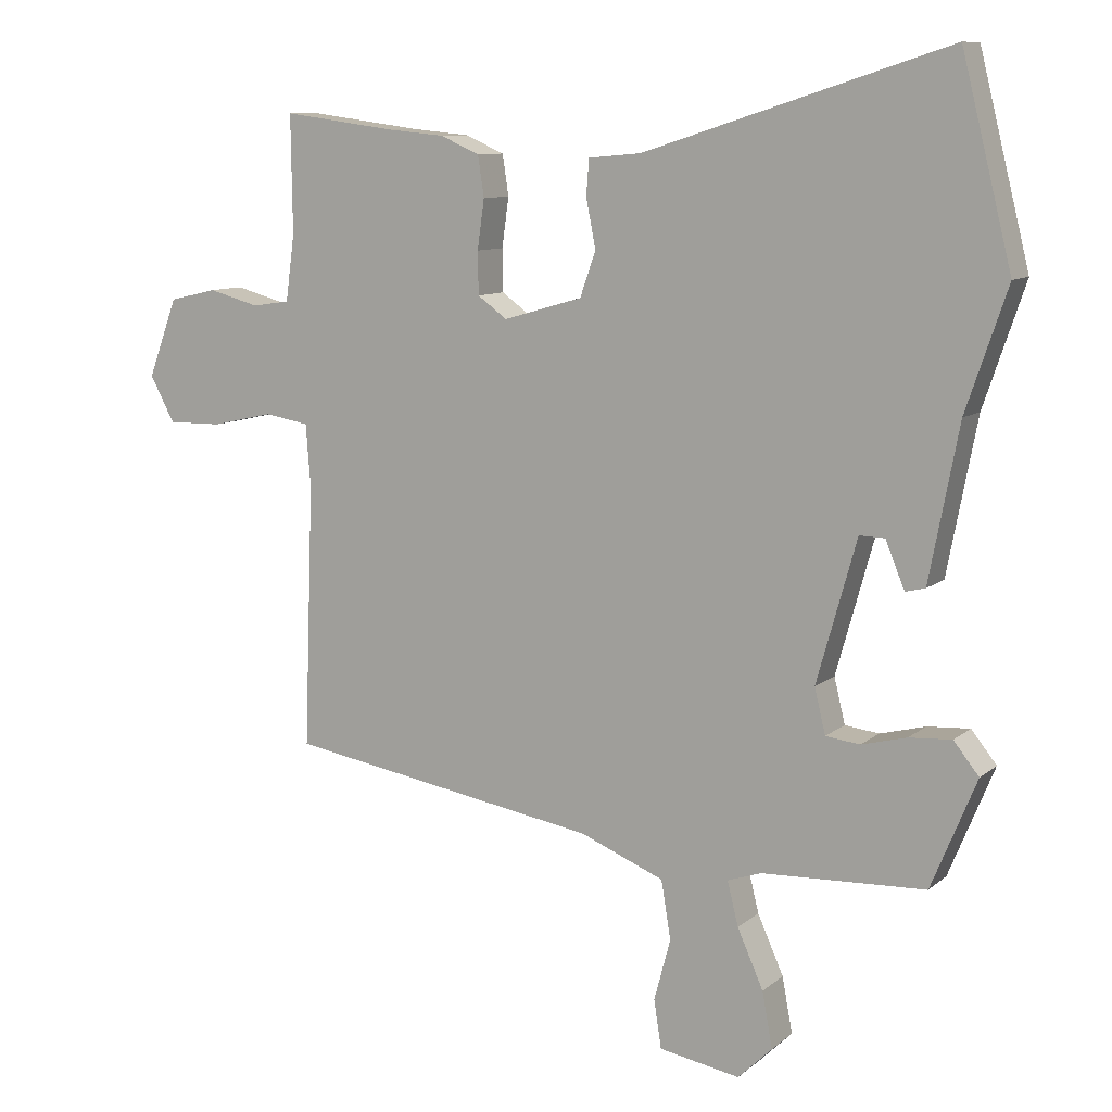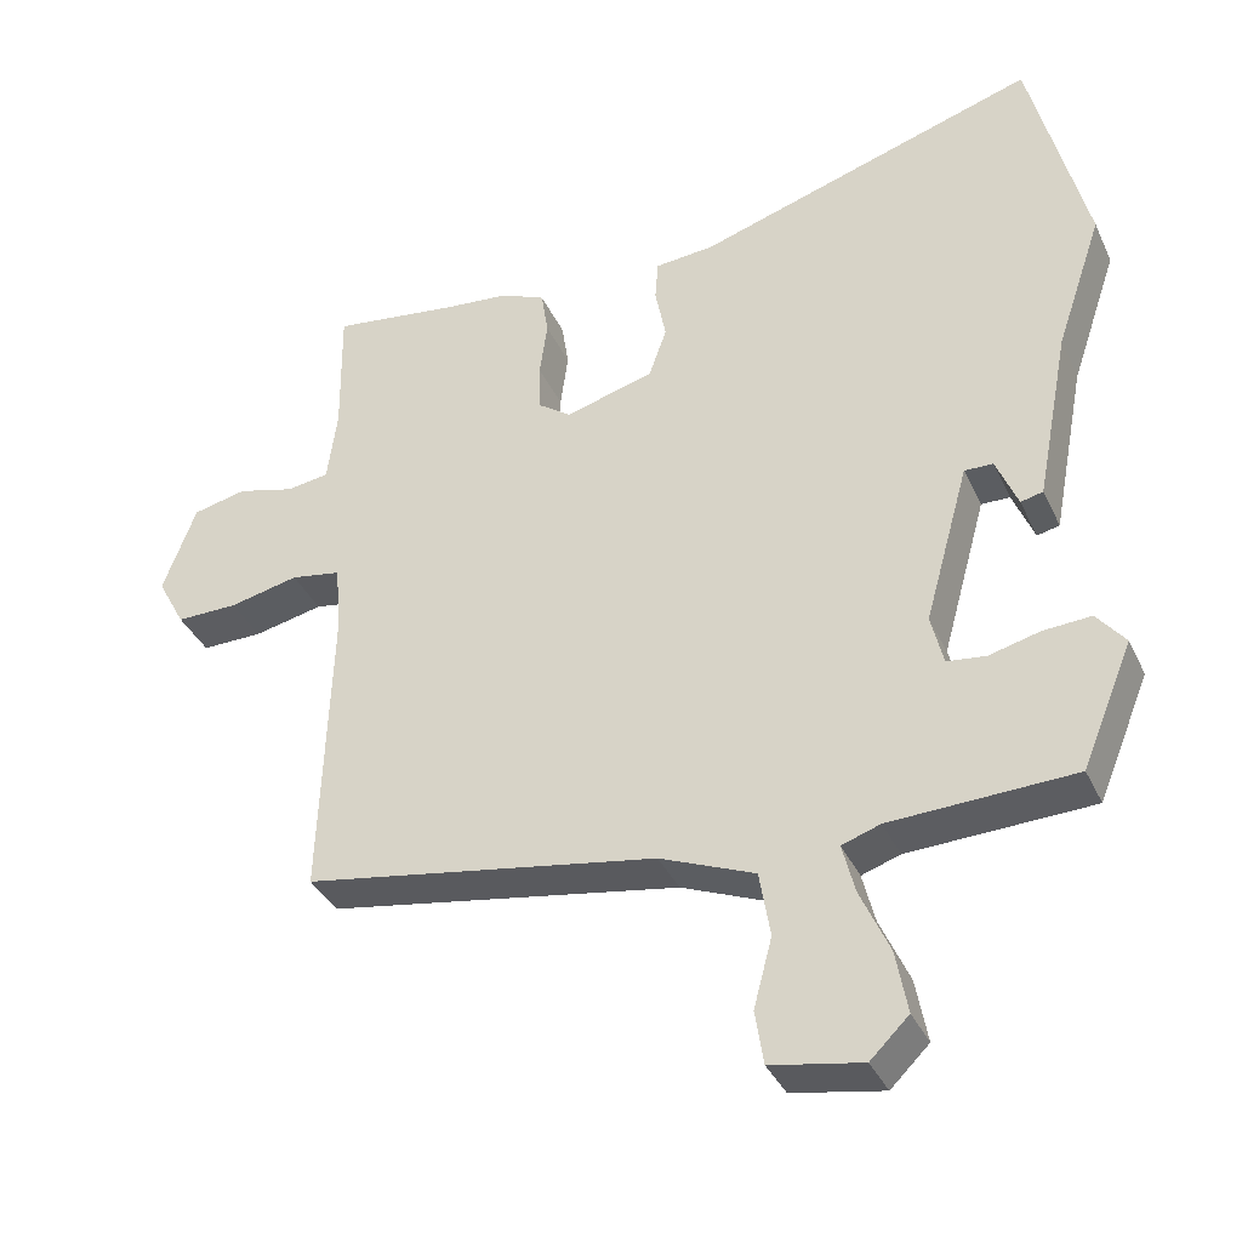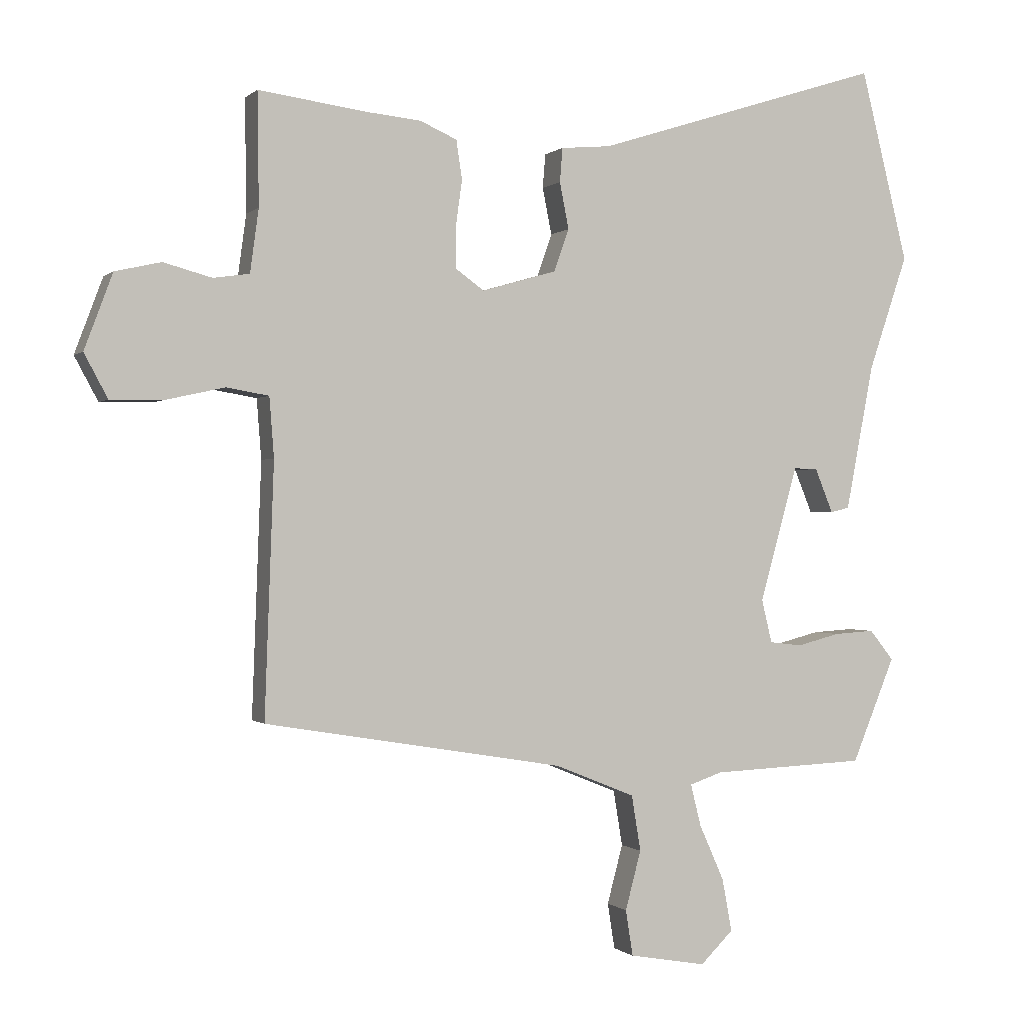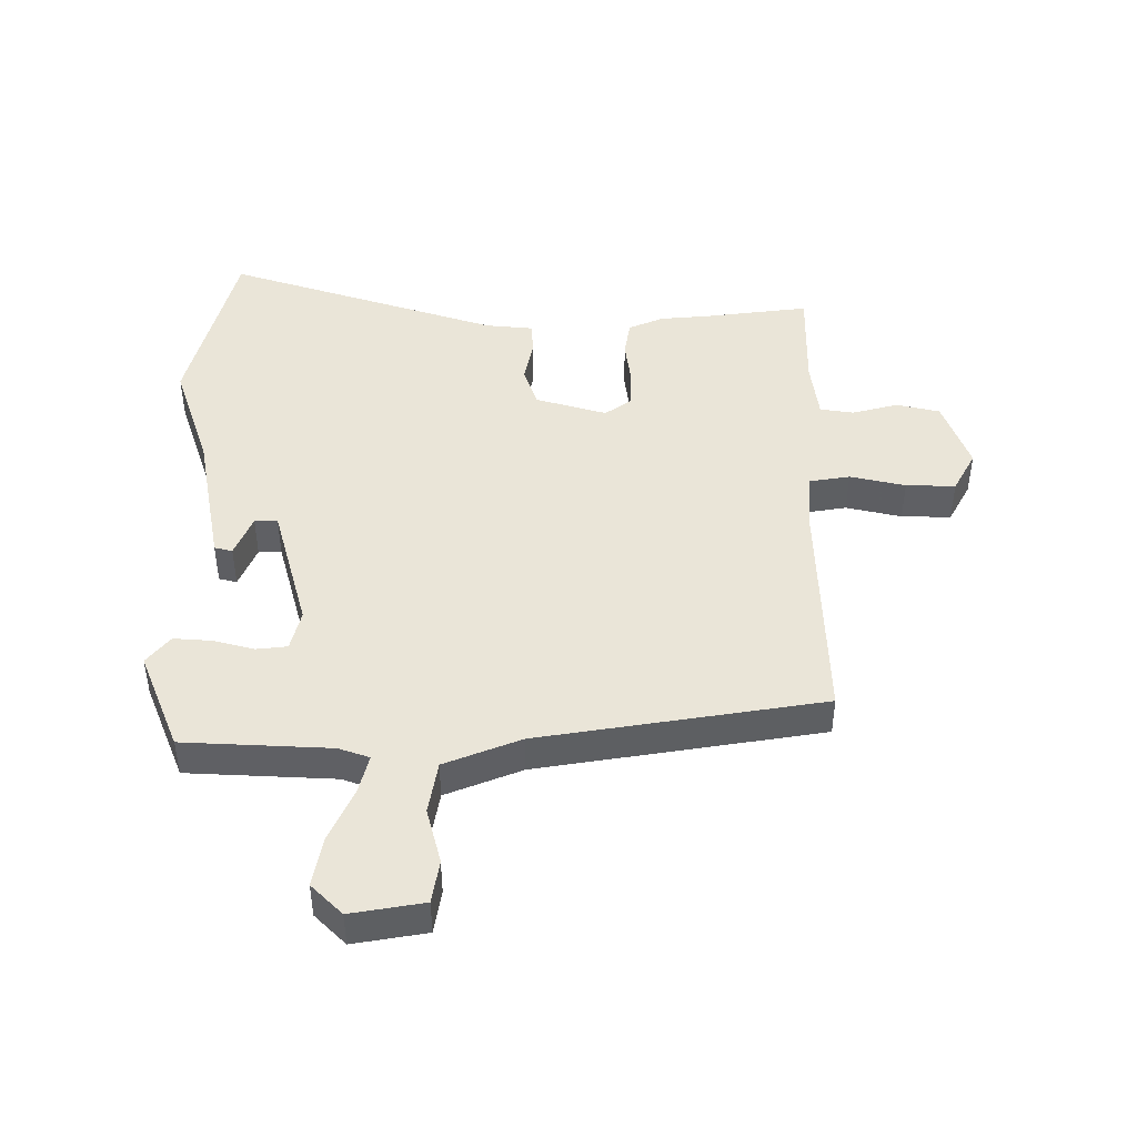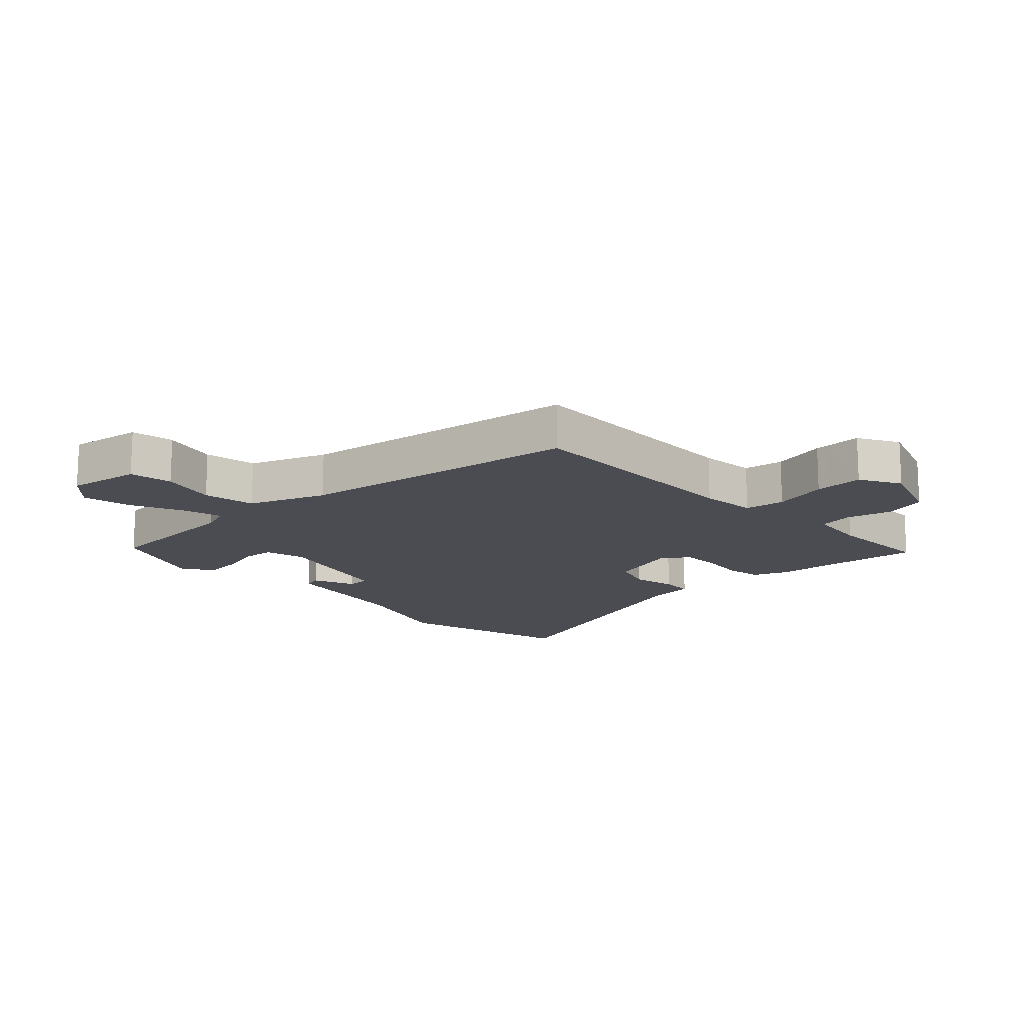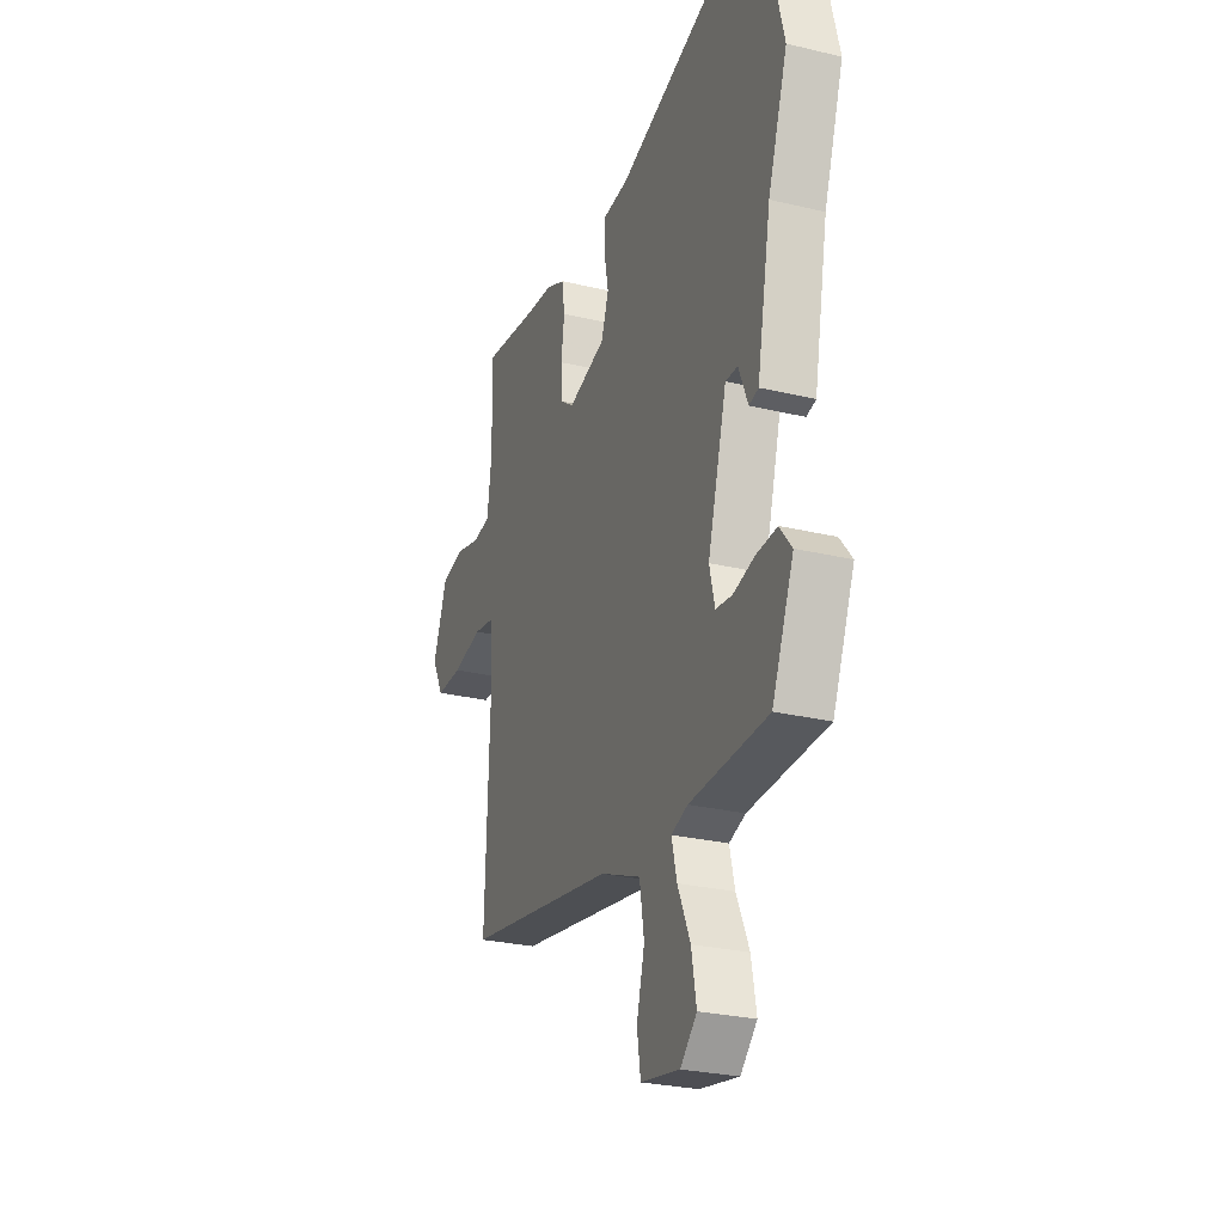
<metadata>
{"format":"obj","ext":"obj","renderer":"f3d","projection":"perspective","resolution":1024,"background":"white","views":[{"elev":9.7,"azim":27.8,"up":"+Z"},{"elev":-36.6,"azim":22.7,"up":"+Z"},{"elev":-0.3,"azim":-21.1,"up":"+Z"},{"elev":45.3,"azim":-179.6,"up":"+Y"},{"elev":-15.3,"azim":-135.6,"up":"+Y"},{"elev":-26.9,"azim":69.5,"up":"+Z"}]}
</metadata>
<code>
v -0.52 0.07 0.503
v -0.355 0.07 0.481
v -0.271 0.07 0.473
v -0.214 0.07 0.448
v -0.205 0.07 0.389
v -0.215 0.07 0.317
v -0.214 0.07 0.255
v -0.171 0.07 0.224
v -0.056 0.07 0.257
v -0.033 0.07 0.322
v -0.047 0.07 0.393
v -0.043 0.07 0.445
v 0.034 0.07 0.452
v 0.477 0.07 0.593
v 0.55 0.07 0.3
v 0.49 0.07 0.124
v 0.447 0.07 -0.1
v 0.418 0.07 -0.107
v 0.39 0.07 -0.039
v 0.353 0.07 -0.038
v 0.295 0.07 -0.245
v 0.311 0.07 -0.311
v 0.361 0.07 -0.317
v 0.427 0.07 -0.3
v 0.489 0.07 -0.296
v 0.526 0.07 -0.342
v 0.46 0.07 -0.502
v 0.222 0.07 -0.512
v 0.172 0.07 -0.529
v 0.188 0.07 -0.593
v 0.226 0.07 -0.678
v 0.241 0.07 -0.759
v 0.191 0.07 -0.808
v 0.073 0.07 -0.787
v 0.062 0.07 -0.717
v 0.086 0.07 -0.627
v 0.072 0.07 -0.542
v -0.051 0.07 -0.492
v -0.509 0.07 -0.415
v -0.495 0.07 -0.031
v -0.502 0.07 0.06
v -0.567 0.07 0.071
v -0.657 0.07 0.051
v -0.737 0.07 0.05
v -0.773 0.07 0.117
v -0.73 0.07 0.232
v -0.66 0.07 0.248
v -0.586 0.07 0.228
v -0.531 0.07 0.236
v -0.518 0.07 0.332
v -0.52 0 0.503
v -0.355 0 0.481
v -0.271 0 0.473
v -0.214 0 0.448
v -0.205 0 0.389
v -0.215 0 0.317
v -0.214 0 0.255
v -0.171 0 0.224
v -0.056 0 0.257
v -0.033 0 0.322
v -0.047 0 0.393
v -0.043 0 0.445
v 0.034 0 0.452
v 0.477 0 0.593
v 0.55 0 0.3
v 0.49 0 0.124
v 0.447 0 -0.1
v 0.418 0 -0.107
v 0.39 0 -0.039
v 0.353 0 -0.038
v 0.295 0 -0.245
v 0.311 0 -0.311
v 0.361 0 -0.317
v 0.427 0 -0.3
v 0.489 0 -0.296
v 0.526 0 -0.342
v 0.46 0 -0.502
v 0.222 0 -0.512
v 0.172 0 -0.529
v 0.188 0 -0.593
v 0.226 0 -0.678
v 0.241 0 -0.759
v 0.191 0 -0.808
v 0.073 0 -0.787
v 0.062 0 -0.717
v 0.086 0 -0.627
v 0.072 0 -0.542
v -0.051 0 -0.492
v -0.509 0 -0.415
v -0.495 0 -0.031
v -0.502 0 0.06
v -0.567 0 0.071
v -0.657 0 0.051
v -0.737 0 0.05
v -0.773 0 0.117
v -0.73 0 0.232
v -0.66 0 0.248
v -0.586 0 0.228
v -0.531 0 0.236
v -0.518 0 0.332
f 46 47 48
f 45 46 48
f 44 45 48
f 43 44 48
f 42 43 48
f 41 42 48 49
f 38 39 40
f 37 38 40 41
f 34 35 36
f 33 34 36
f 32 33 36
f 31 32 36
f 30 31 36
f 29 30 36 37
f 41 49 50
f 37 41 50
f 29 37 50
f 28 29 50
f 26 27 28
f 25 26 28
f 24 25 28
f 23 24 28
f 16 17 18 19
f 16 19 20
f 15 16 20
f 14 15 20
f 13 14 20
f 13 20 21
f 12 13 21
f 11 12 21
f 10 11 21
f 4 5 6
f 3 4 6
f 2 3 6
f 2 6 7
f 1 2 7
f 50 1 7
f 28 50 7 8
f 22 23 28
f 21 22 28
f 10 21 28
f 9 10 28
f 8 9 28
f 98 97 96
f 98 96 95
f 98 95 94
f 98 94 93
f 98 93 92
f 99 98 92 91
f 90 89 88
f 91 90 88 87
f 86 85 84
f 86 84 83
f 86 83 82
f 86 82 81
f 86 81 80
f 87 86 80 79
f 100 99 91
f 100 91 87
f 100 87 79
f 100 79 78
f 78 77 76
f 78 76 75
f 78 75 74
f 78 74 73
f 69 68 67 66
f 70 69 66
f 70 66 65
f 70 65 64
f 70 64 63
f 71 70 63
f 71 63 62
f 71 62 61
f 71 61 60
f 56 55 54
f 56 54 53
f 56 53 52
f 57 56 52
f 57 52 51
f 57 51 100
f 58 57 100 78
f 78 73 72
f 78 72 71
f 78 71 60
f 78 60 59
f 78 59 58
f 1 51 52 2
f 2 52 53 3
f 3 53 54 4
f 4 54 55 5
f 5 55 56 6
f 6 56 57 7
f 7 57 58 8
f 8 58 59 9
f 9 59 60 10
f 10 60 61 11
f 11 61 62 12
f 12 62 63 13
f 13 63 64 14
f 14 64 65 15
f 15 65 66 16
f 16 66 67 17
f 17 67 68 18
f 18 68 69 19
f 19 69 70 20
f 20 70 71 21
f 21 71 72 22
f 22 72 73 23
f 23 73 74 24
f 24 74 75 25
f 25 75 76 26
f 26 76 77 27
f 27 77 78 28
f 28 78 79 29
f 29 79 80 30
f 30 80 81 31
f 31 81 82 32
f 32 82 83 33
f 33 83 84 34
f 34 84 85 35
f 35 85 86 36
f 36 86 87 37
f 37 87 88 38
f 38 88 89 39
f 39 89 90 40
f 40 90 91 41
f 41 91 92 42
f 42 92 93 43
f 43 93 94 44
f 44 94 95 45
f 45 95 96 46
f 46 96 97 47
f 47 97 98 48
f 48 98 99 49
f 49 99 100 50
f 50 100 51 1

</code>
